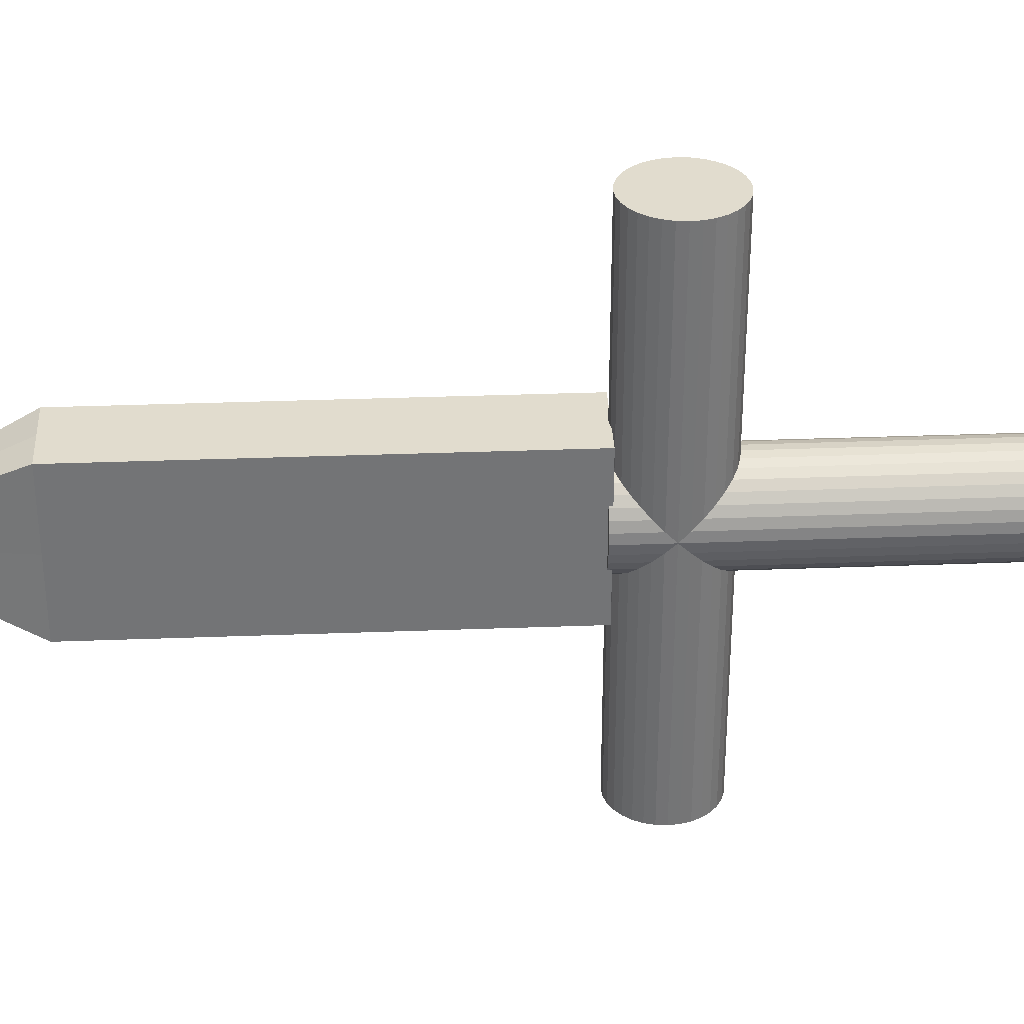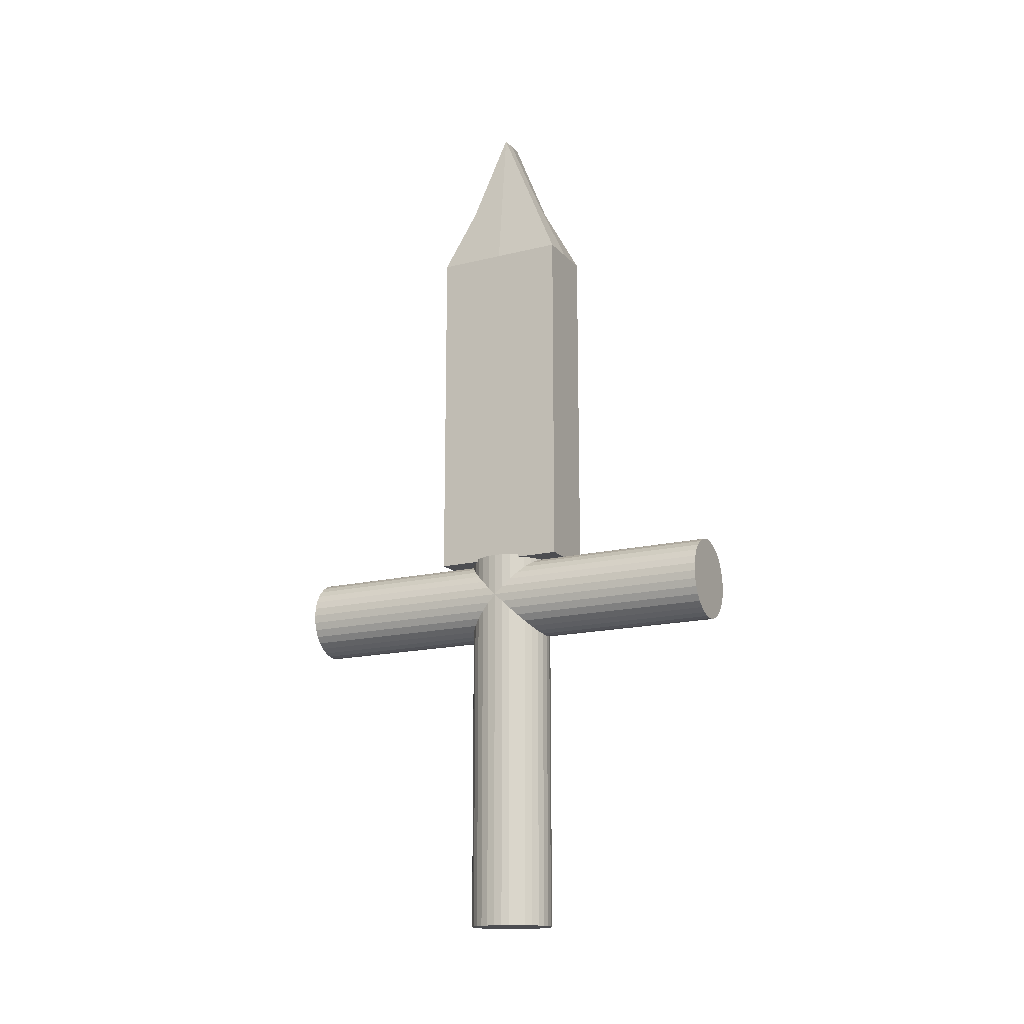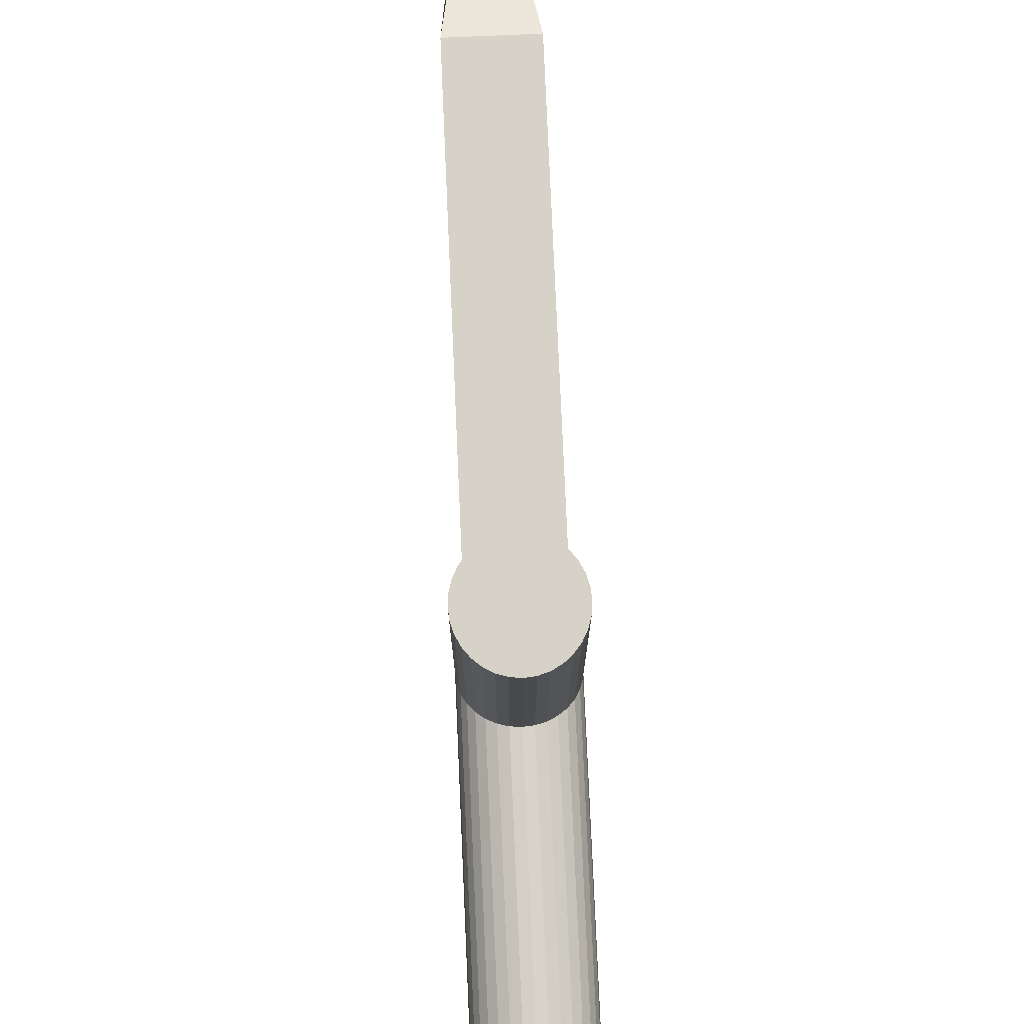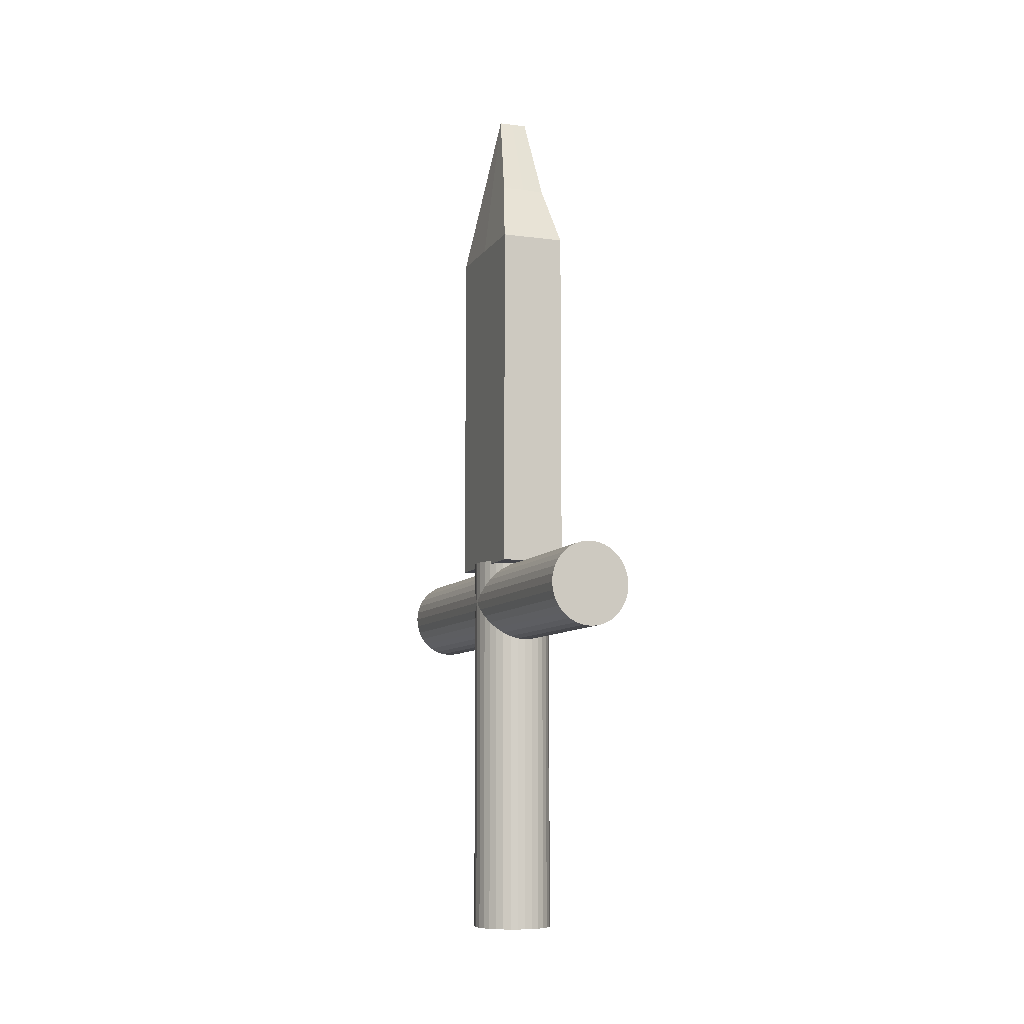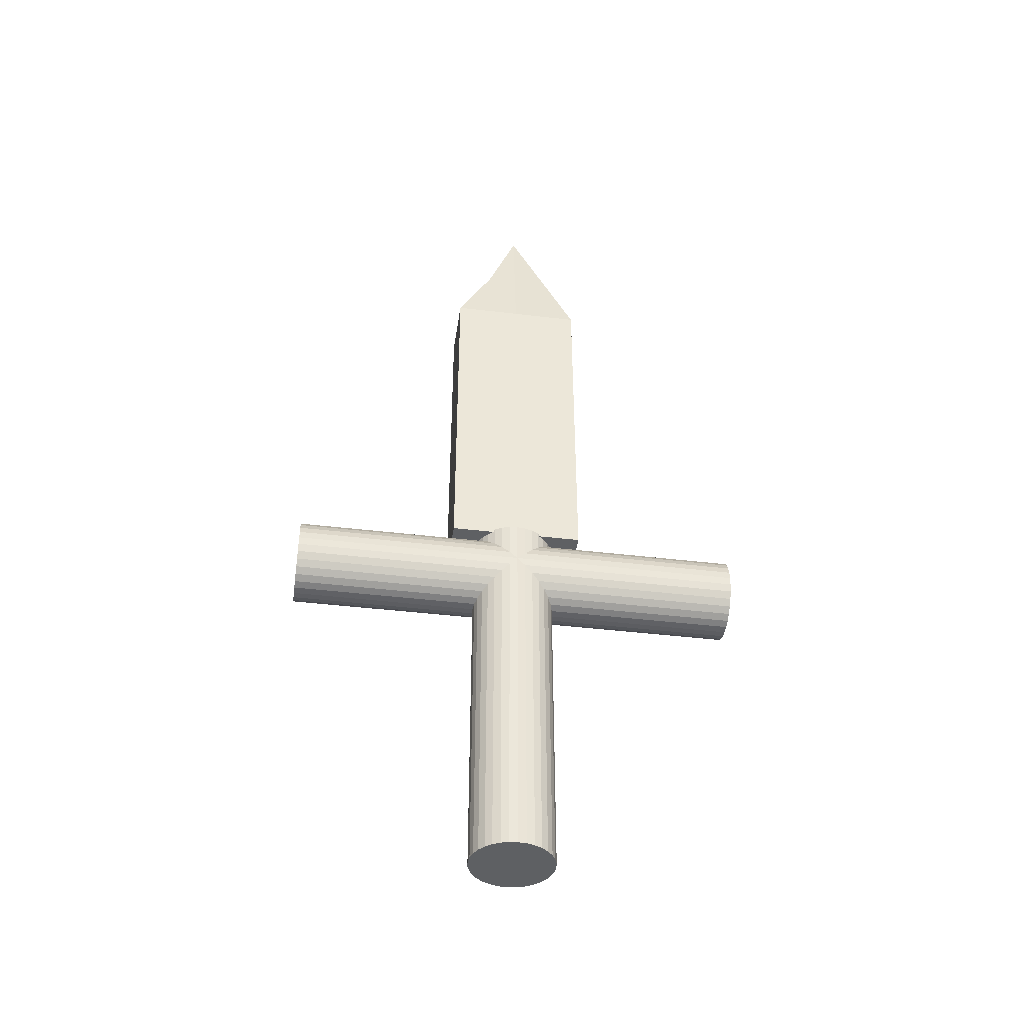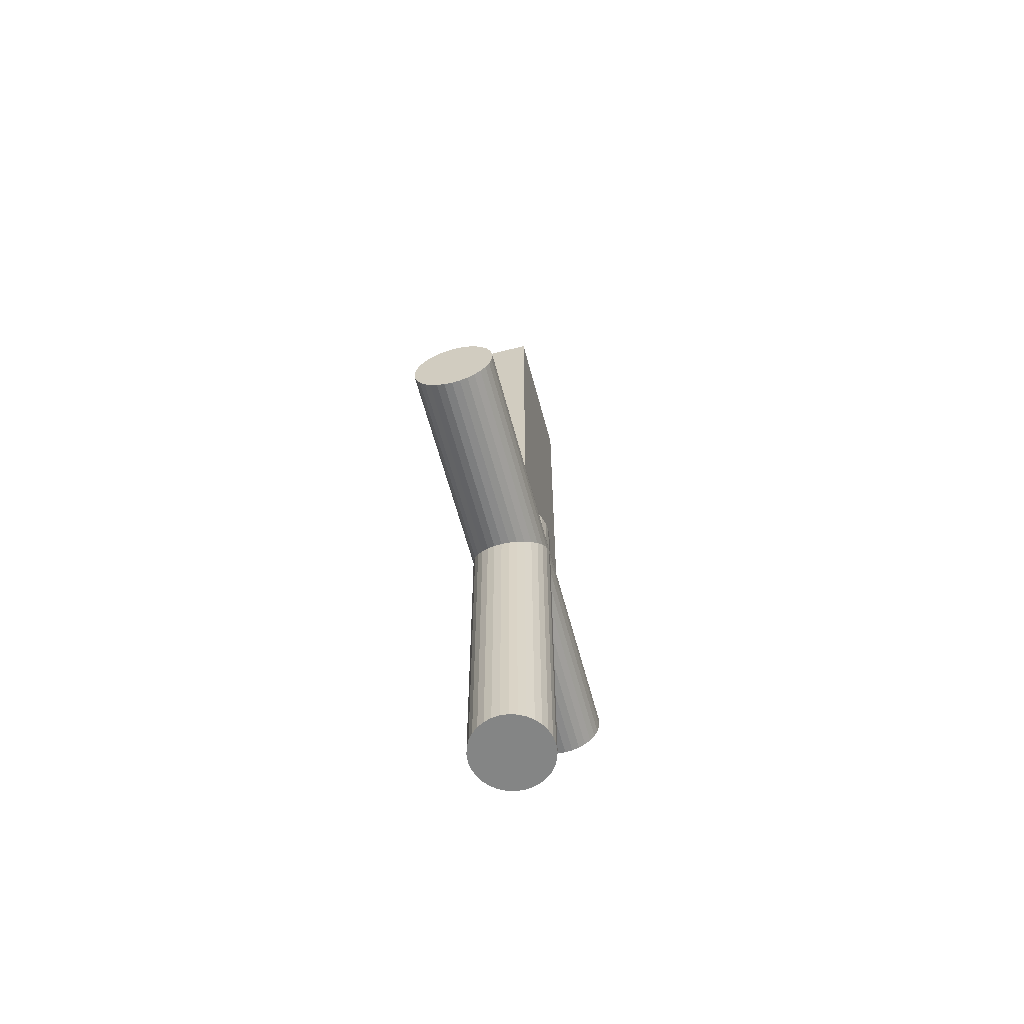
<metadata>
{"format":"obj","ext":"obj","renderer":"f3d","projection":"perspective","resolution":1024,"background":"white","views":[{"elev":34.1,"azim":-92.9,"up":"+Z"},{"elev":-16.2,"azim":117.1,"up":"+Y"},{"elev":77.7,"azim":-2.5,"up":"+Z"},{"elev":-8.4,"azim":-19.6,"up":"+Y"},{"elev":-42.5,"azim":-98.2,"up":"+Y"},{"elev":-61.6,"azim":14.8,"up":"+Y"}]}
</metadata>
<code>
o 立方体
v -0.05699 -0.09946 0.1179
v -0.04042 0.6348 0.06752
v -0.05699 -0.09946 -0.1179
v -0.04535 0.641 -0.05488
v 0.05699 -0.09946 0.1179
v 0.03964 0.6351 0.06296
v 0.05699 -0.09946 -0.1179
v 0.0402 0.6436 -0.06092
v -0.05699 0.3163 0.1179
v -0.05699 0.3163 -0.1179
v 0.05699 0.3163 -0.1179
v 0.05699 0.3163 0.1179
v 0 -0.09946 -0.1179
v 0 0.6422 -0.06338
v 0 -0.09946 0.1179
v 0 0.6355 0.06647
v 0 0.3163 0.1179
v 0 0.3163 -0.1179
v -0.05699 -0.09946 0
v -0.02385 0.7921 0
v 0.05699 -0.09946 0
v 0.02664 0.7921 0
v 0.05699 0.3163 0
v -0.05699 0.3163 0
v 0 0.7921 0
v 0 -0.09946 0
v -0.05699 0.5242 0.1179
v -0.05699 0.5242 -0.1179
v 0.05699 0.5242 -0.1179
v 0.05699 0.5242 0.1179
v 0 0.5242 0.1179
v 0 0.5242 -0.1179
v 0.05699 0.5242 0
v -0.05699 0.5242 0
v -0.07044 -0.7754 -0
v -0.07044 -0.09415 0
v -0.06909 -0.7754 -0.0143
v -0.06909 -0.09415 -0.0143
v -0.06508 -0.7754 -0.02805
v -0.06508 -0.09415 -0.02805
v -0.05857 -0.7754 -0.04072
v -0.05857 -0.09415 -0.04072
v -0.04981 -0.7754 -0.05182
v -0.04981 -0.09415 -0.05182
v -0.03914 -0.7754 -0.06094
v -0.03914 -0.09415 -0.06094
v -0.02696 -0.7754 -0.06771
v -0.02696 -0.09415 -0.06771
v -0.01374 -0.7754 -0.07188
v -0.01374 -0.09415 -0.07188
v -0 -0.7754 -0.07329
v 0 -0.09415 -0.07329
v 0.01374 -0.7754 -0.07188
v 0.01374 -0.09415 -0.07188
v 0.02696 -0.7754 -0.06771
v 0.02696 -0.09415 -0.06771
v 0.03914 -0.7754 -0.06094
v 0.03914 -0.09415 -0.06094
v 0.04981 -0.7754 -0.05182
v 0.04981 -0.09415 -0.05182
v 0.05857 -0.7754 -0.04072
v 0.05857 -0.09415 -0.04072
v 0.06508 -0.7754 -0.02805
v 0.06508 -0.09415 -0.02805
v 0.06909 -0.7754 -0.0143
v 0.06909 -0.09415 -0.0143
v 0.07044 -0.7754 -0
v 0.07044 -0.09415 0
v 0.06909 -0.7754 0.0143
v 0.06909 -0.09415 0.0143
v 0.06508 -0.7754 0.02805
v 0.06508 -0.09415 0.02805
v 0.05857 -0.7754 0.04072
v 0.05857 -0.09415 0.04072
v 0.04981 -0.7754 0.05182
v 0.04981 -0.09415 0.05182
v 0.03914 -0.7754 0.06094
v 0.03914 -0.09415 0.06094
v 0.02696 -0.7754 0.06771
v 0.02696 -0.09415 0.06771
v 0.01374 -0.7754 0.07188
v 0.01374 -0.09415 0.07188
v -0 -0.7754 0.07329
v 0 -0.09415 0.07329
v -0.01374 -0.7754 0.07188
v -0.01374 -0.09415 0.07188
v -0.02696 -0.7754 0.06771
v -0.02696 -0.09415 0.06771
v -0.03914 -0.7754 0.06094
v -0.03914 -0.09415 0.06094
v -0.04981 -0.7754 0.05182
v -0.04981 -0.09415 0.05182
v -0.05857 -0.7754 0.04072
v -0.05857 -0.09415 0.04072
v -0.06508 -0.7754 0.02805
v -0.06508 -0.09415 0.02805
v -0.06909 -0.7754 0.0143
v -0.06909 -0.09415 0.0143
v -0.07044 -0.1702 0.4004
v -0.07044 -0.1702 -0.4004
v -0.06909 -0.1845 0.4004
v -0.06909 -0.1845 -0.4004
v -0.06508 -0.1982 0.4004
v -0.06508 -0.1982 -0.4004
v -0.05857 -0.2109 0.4004
v -0.05857 -0.2109 -0.4004
v -0.04981 -0.222 0.4004
v -0.04981 -0.222 -0.4004
v -0.03914 -0.2311 0.4004
v -0.03914 -0.2311 -0.4004
v -0.02696 -0.2379 0.4004
v -0.02696 -0.2379 -0.4004
v -0.01374 -0.242 0.4004
v -0.01374 -0.242 -0.4004
v 0 -0.2434 0.4004
v -0 -0.2434 -0.4004
v 0.01374 -0.242 0.4004
v 0.01374 -0.242 -0.4004
v 0.02696 -0.2379 0.4004
v 0.02696 -0.2379 -0.4004
v 0.03914 -0.2311 0.4004
v 0.03914 -0.2311 -0.4004
v 0.04981 -0.222 0.4004
v 0.04981 -0.222 -0.4004
v 0.05857 -0.2109 0.4004
v 0.05857 -0.2109 -0.4004
v 0.06508 -0.1982 0.4004
v 0.06508 -0.1982 -0.4004
v 0.06909 -0.1845 0.4004
v 0.06909 -0.1845 -0.4004
v 0.07044 -0.1702 0.4004
v 0.07044 -0.1702 -0.4004
v 0.06909 -0.1559 0.4004
v 0.06909 -0.1559 -0.4004
v 0.06508 -0.1421 0.4004
v 0.06508 -0.1421 -0.4004
v 0.05857 -0.1294 0.4004
v 0.05857 -0.1294 -0.4004
v 0.04981 -0.1183 0.4004
v 0.04981 -0.1183 -0.4004
v 0.03914 -0.1092 0.4004
v 0.03914 -0.1092 -0.4004
v 0.02696 -0.1024 0.4004
v 0.02696 -0.1024 -0.4004
v 0.01374 -0.09827 0.4004
v 0.01374 -0.09827 -0.4004
v 0 -0.09686 0.4004
v -0 -0.09686 -0.4004
v -0.01374 -0.09827 0.4004
v -0.01374 -0.09827 -0.4004
v -0.02696 -0.1024 0.4004
v -0.02696 -0.1024 -0.4004
v -0.03914 -0.1092 0.4004
v -0.03914 -0.1092 -0.4004
v -0.04981 -0.1183 0.4004
v -0.04981 -0.1183 -0.4004
v -0.05857 -0.1294 0.4004
v -0.05857 -0.1294 -0.4004
v -0.06508 -0.1421 0.4004
v -0.06508 -0.1421 -0.4004
v -0.06909 -0.1559 0.4004
v -0.06909 -0.1559 -0.4004
f 34 20 4 28
f 32 14 8 29
f 33 22 6 30
f 31 16 2 27
f 26 21 5 15
f 25 20 2 16
f 15 17 9 1
f 21 23 12 5
f 13 18 11 7
f 19 24 10 3
f 3 10 18 13
f 5 12 17 15
f 22 25 16 6
f 19 26 15 1
f 30 6 16 31
f 28 4 14 32
f 3 13 26 19
f 8 14 25 22
f 1 9 24 19
f 7 11 23 21
f 14 4 20 25
f 13 7 21 26
f 29 8 22 33
f 27 2 20 34
f 9 27 34 24
f 11 29 33 23
f 10 28 32 18
f 12 30 31 17
f 17 31 27 9
f 23 33 30 12
f 18 32 29 11
f 24 34 28 10
f 35 36 38 37
f 37 38 40 39
f 39 40 42 41
f 41 42 44 43
f 43 44 46 45
f 45 46 48 47
f 47 48 50 49
f 49 50 52 51
f 51 52 54 53
f 53 54 56 55
f 55 56 58 57
f 57 58 60 59
f 59 60 62 61
f 61 62 64 63
f 63 64 66 65
f 65 66 68 67
f 67 68 70 69
f 69 70 72 71
f 71 72 74 73
f 73 74 76 75
f 75 76 78 77
f 77 78 80 79
f 79 80 82 81
f 81 82 84 83
f 83 84 86 85
f 85 86 88 87
f 87 88 90 89
f 89 90 92 91
f 91 92 94 93
f 93 94 96 95
f 38 36 98 96 94 92 90 88 86 84 82 80 78 76 74 72 70 68 66 64 62 60 58 56 54 52 50 48 46 44 42 40
f 95 96 98 97
f 97 98 36 35
f 35 37 39 41 43 45 47 49 51 53 55 57 59 61 63 65 67 69 71 73 75 77 79 81 83 85 87 89 91 93 95 97
f 99 100 102 101
f 101 102 104 103
f 103 104 106 105
f 105 106 108 107
f 107 108 110 109
f 109 110 112 111
f 111 112 114 113
f 113 114 116 115
f 115 116 118 117
f 117 118 120 119
f 119 120 122 121
f 121 122 124 123
f 123 124 126 125
f 125 126 128 127
f 127 128 130 129
f 129 130 132 131
f 131 132 134 133
f 133 134 136 135
f 135 136 138 137
f 137 138 140 139
f 139 140 142 141
f 141 142 144 143
f 143 144 146 145
f 145 146 148 147
f 147 148 150 149
f 149 150 152 151
f 151 152 154 153
f 153 154 156 155
f 155 156 158 157
f 157 158 160 159
f 102 100 162 160 158 156 154 152 150 148 146 144 142 140 138 136 134 132 130 128 126 124 122 120 118 116 114 112 110 108 106 104
f 159 160 162 161
f 161 162 100 99
f 99 101 103 105 107 109 111 113 115 117 119 121 123 125 127 129 131 133 135 137 139 141 143 145 147 149 151 153 155 157 159 161

</code>
